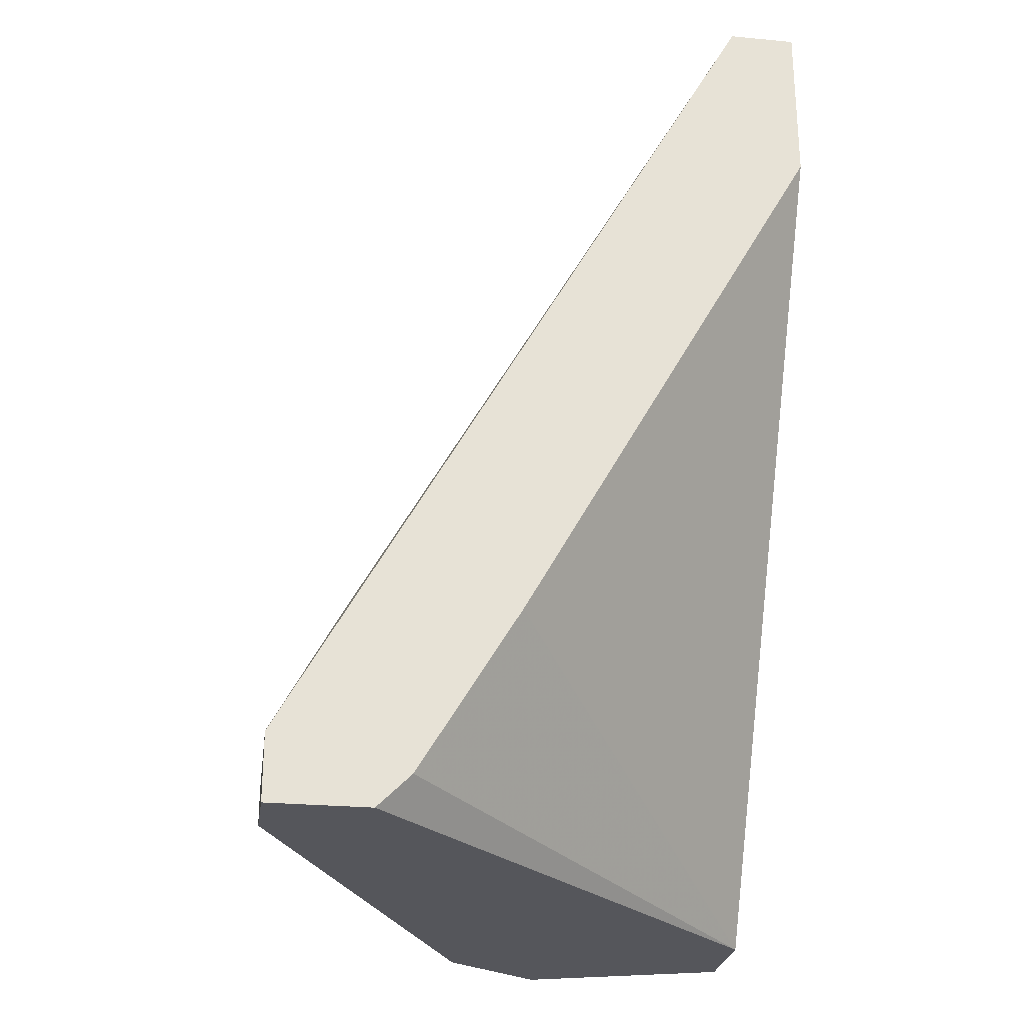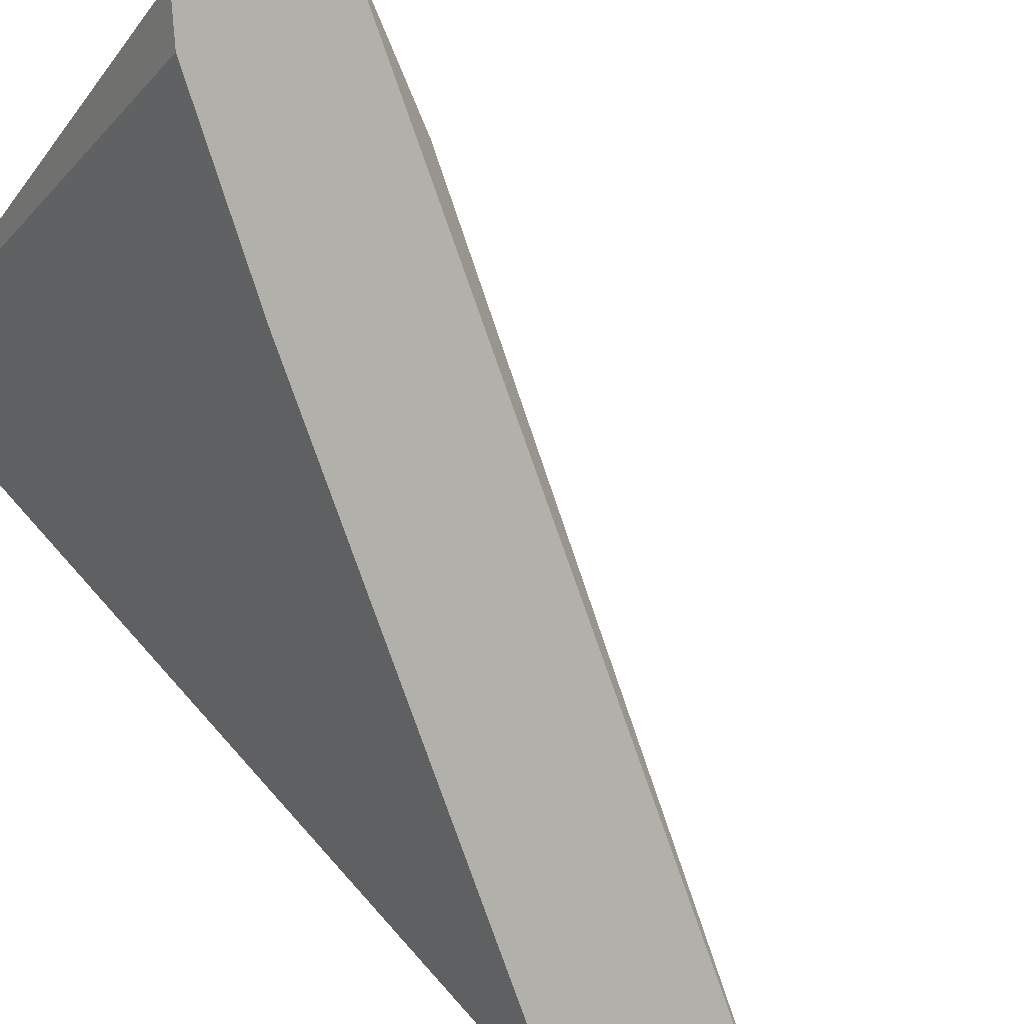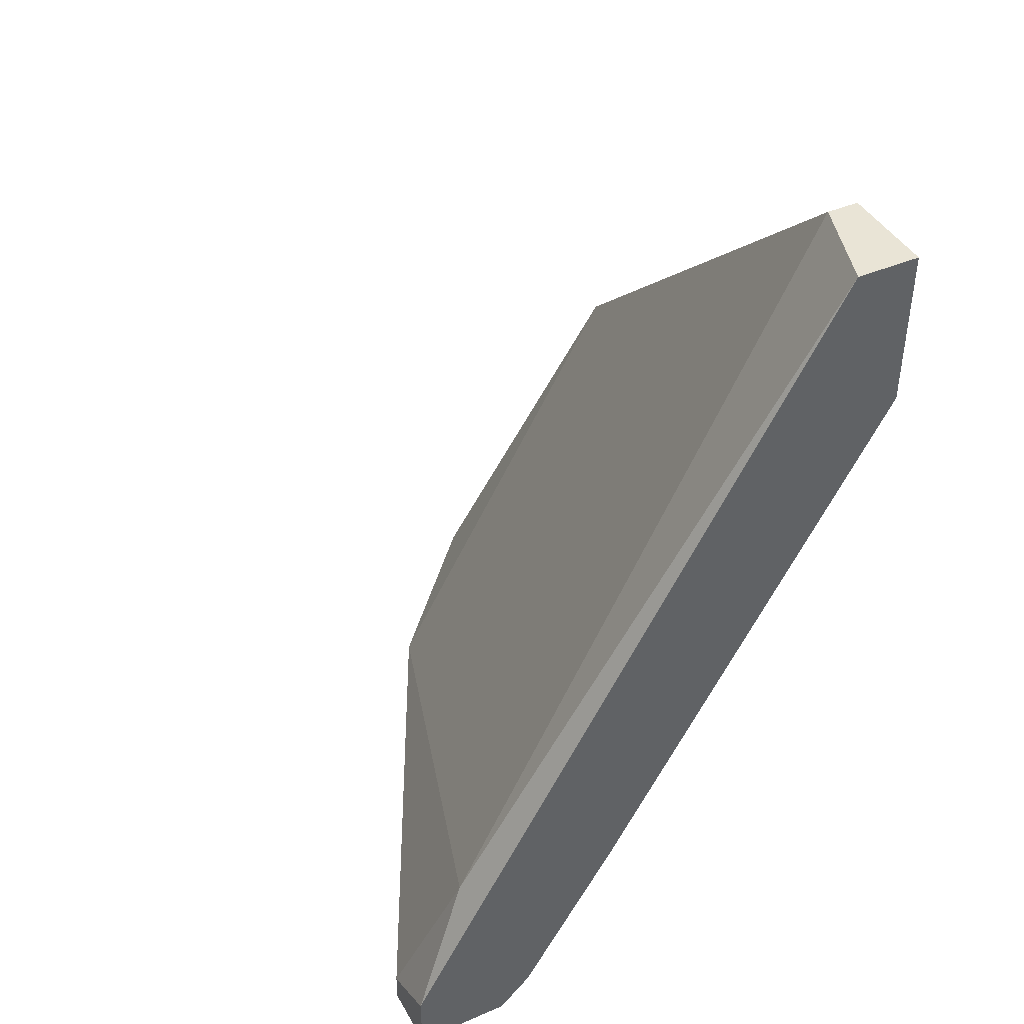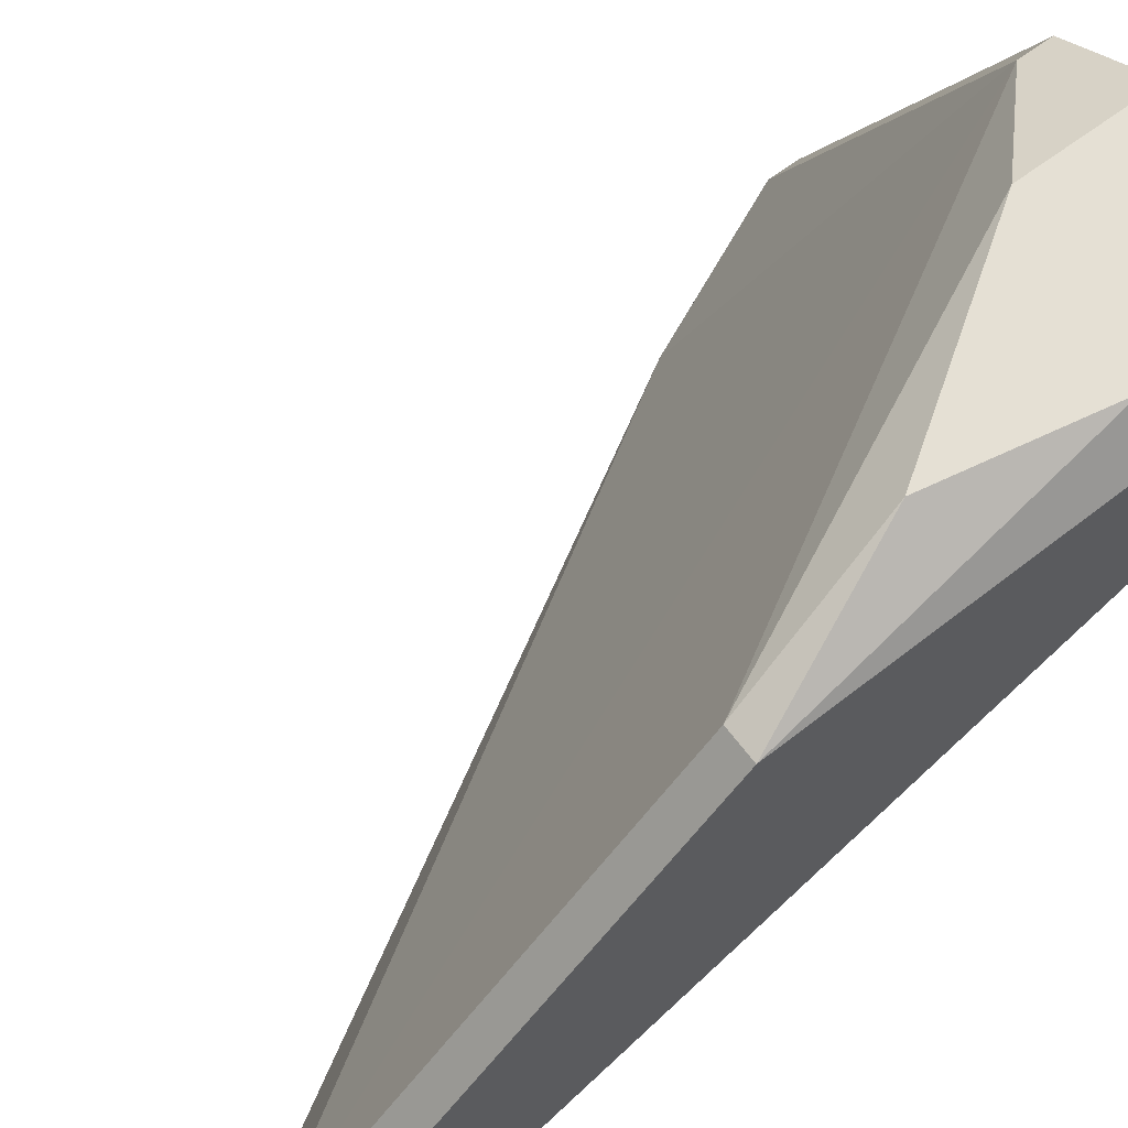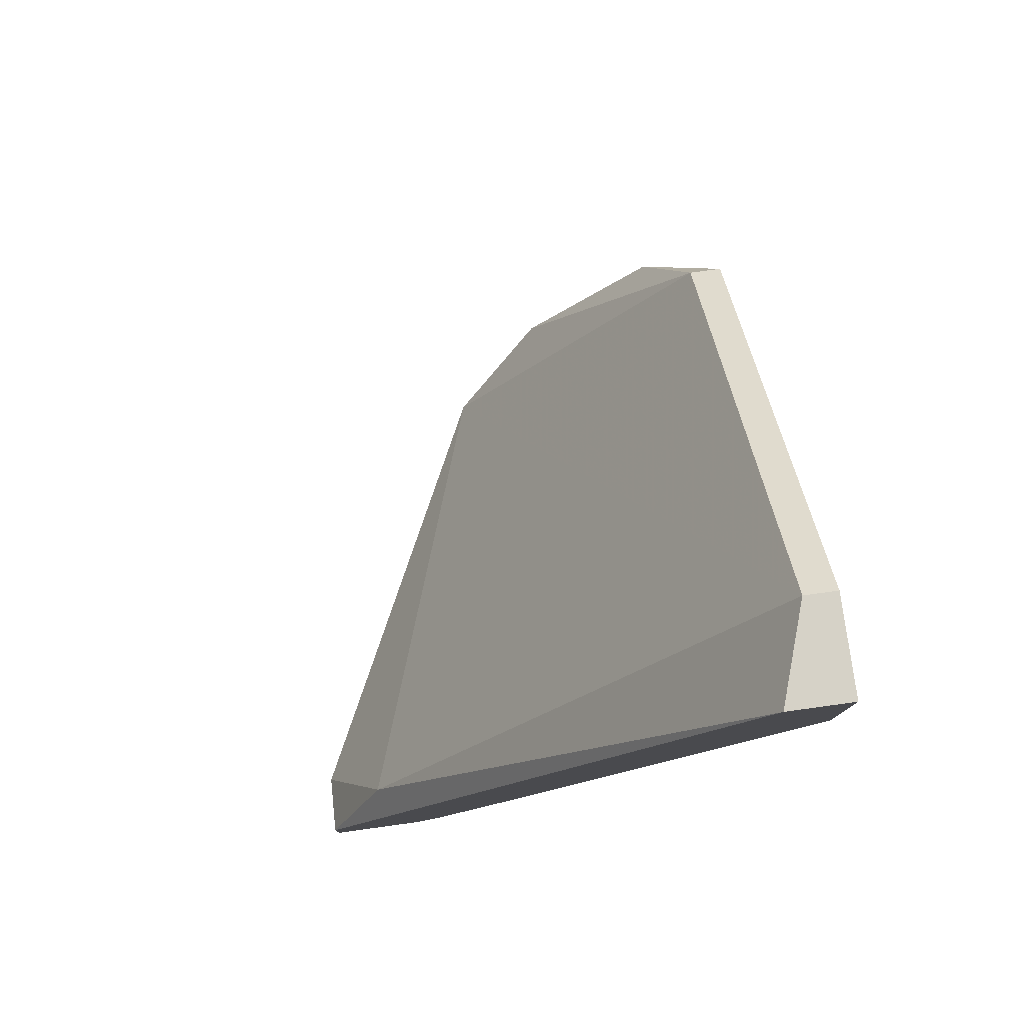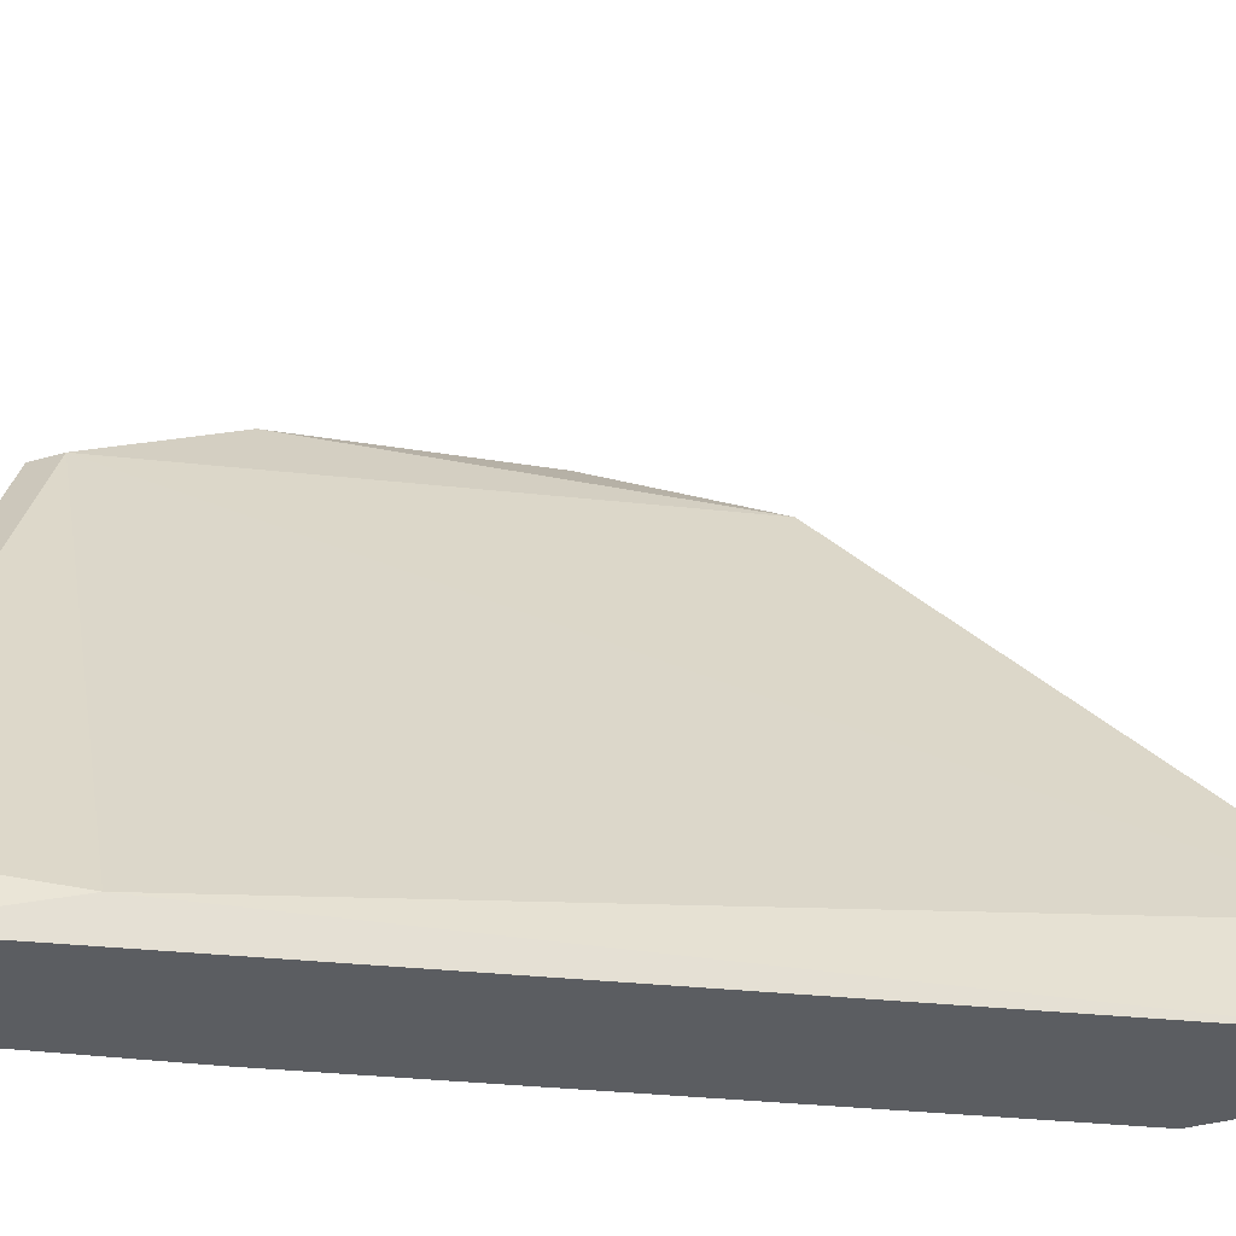
<metadata>
{"format":"obj","ext":"obj","renderer":"f3d","projection":"perspective","resolution":1024,"background":"white","views":[{"elev":-26.3,"azim":-8.4,"up":"+Z"},{"elev":-78.5,"azim":-131.3,"up":"+Y"},{"elev":42.4,"azim":-27.1,"up":"+Z"},{"elev":65.6,"azim":53.1,"up":"+Y"},{"elev":78.6,"azim":-7.8,"up":"+Z"},{"elev":-35.4,"azim":-68.6,"up":"+Y"}]}
</metadata>
<code>
v -0.01531 0.02632 0.02573
v -0.01531 0.04296 0.01002
v -0.02177 0.02632 0.006324
v -0.02177 0.04111 0.001701
v -0.02177 0.04111 0.000778
v -0.01901 0.04296 0.004474
v -0.01901 0.04296 0.000778
v -0.01438 0.04111 0.01464
v -0.01438 0.04296 0.005398
v -0.01438 0.02909 0.02573
v -0.01345 0.02632 0.02573
v -0.01345 0.02632 0.02111
v -0.01345 0.03834 0.000778
v -0.01345 0.04111 0.01464
v -0.01345 0.04111 0.000778
v -0.01345 0.02909 0.02573
v -0.01345 0.04204 0.002625
v -0.02547 0.02632 0.000778
v -0.02825 0.02632 0.002625
v -0.02825 0.02632 0.000778
v -0.02825 0.02817 0.001701
v -0.02825 0.02817 0.000778
v -0.0264 0.02724 0.006324
v -0.02455 0.02632 0.001701
f 4 7 5
f 20 22 13
f 1 20 12
f 12 20 24
f 12 13 14
f 13 22 7
f 1 10 23
f 10 4 23
f 14 13 17
f 14 2 8
f 10 14 8
f 4 10 8
f 12 14 16
f 14 10 16
f 10 1 16
f 2 7 6
f 7 4 6
f 8 2 6
f 4 8 6
f 2 14 9
f 7 2 9
f 14 17 9
f 17 7 9
f 22 20 21
f 4 22 21
f 23 4 21
f 20 13 18
f 24 20 18
f 13 24 18
f 13 12 3
f 24 13 3
f 12 24 3
f 20 1 19
f 1 23 19
f 21 20 19
f 23 21 19
f 13 7 15
f 17 13 15
f 7 17 15
f 1 12 11
f 16 1 11
f 12 16 11
f 22 4 5
f 7 22 5

</code>
